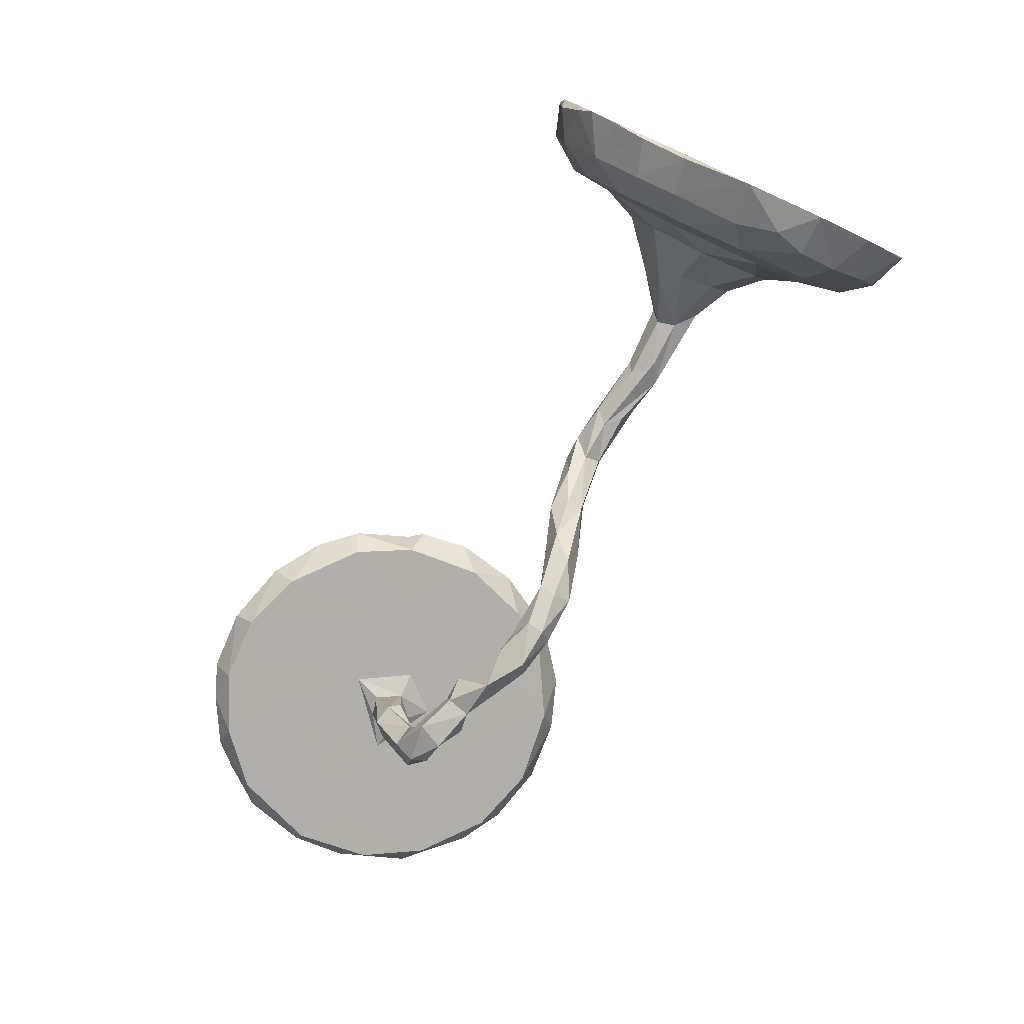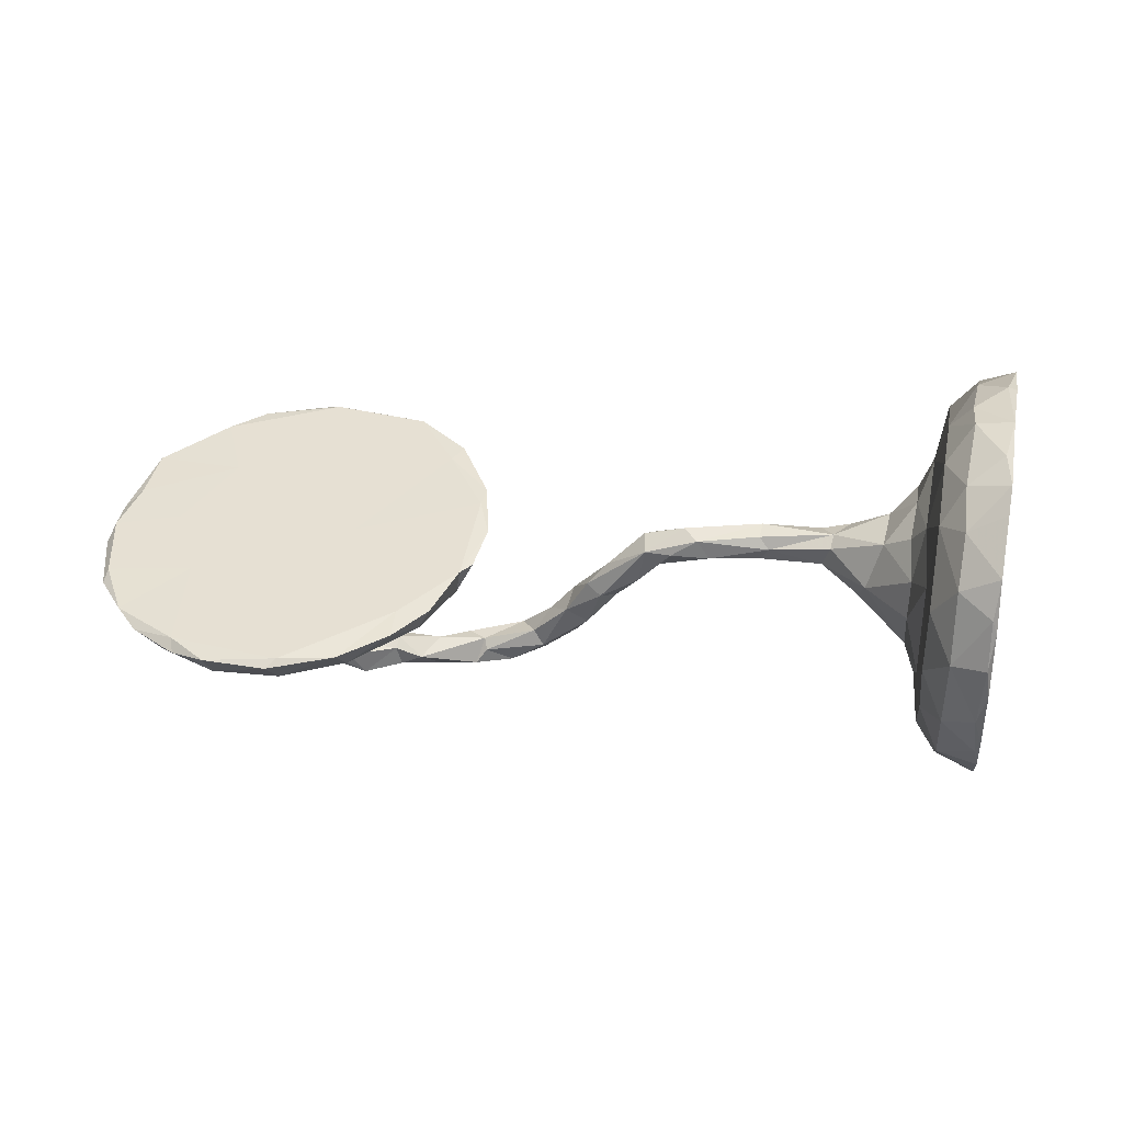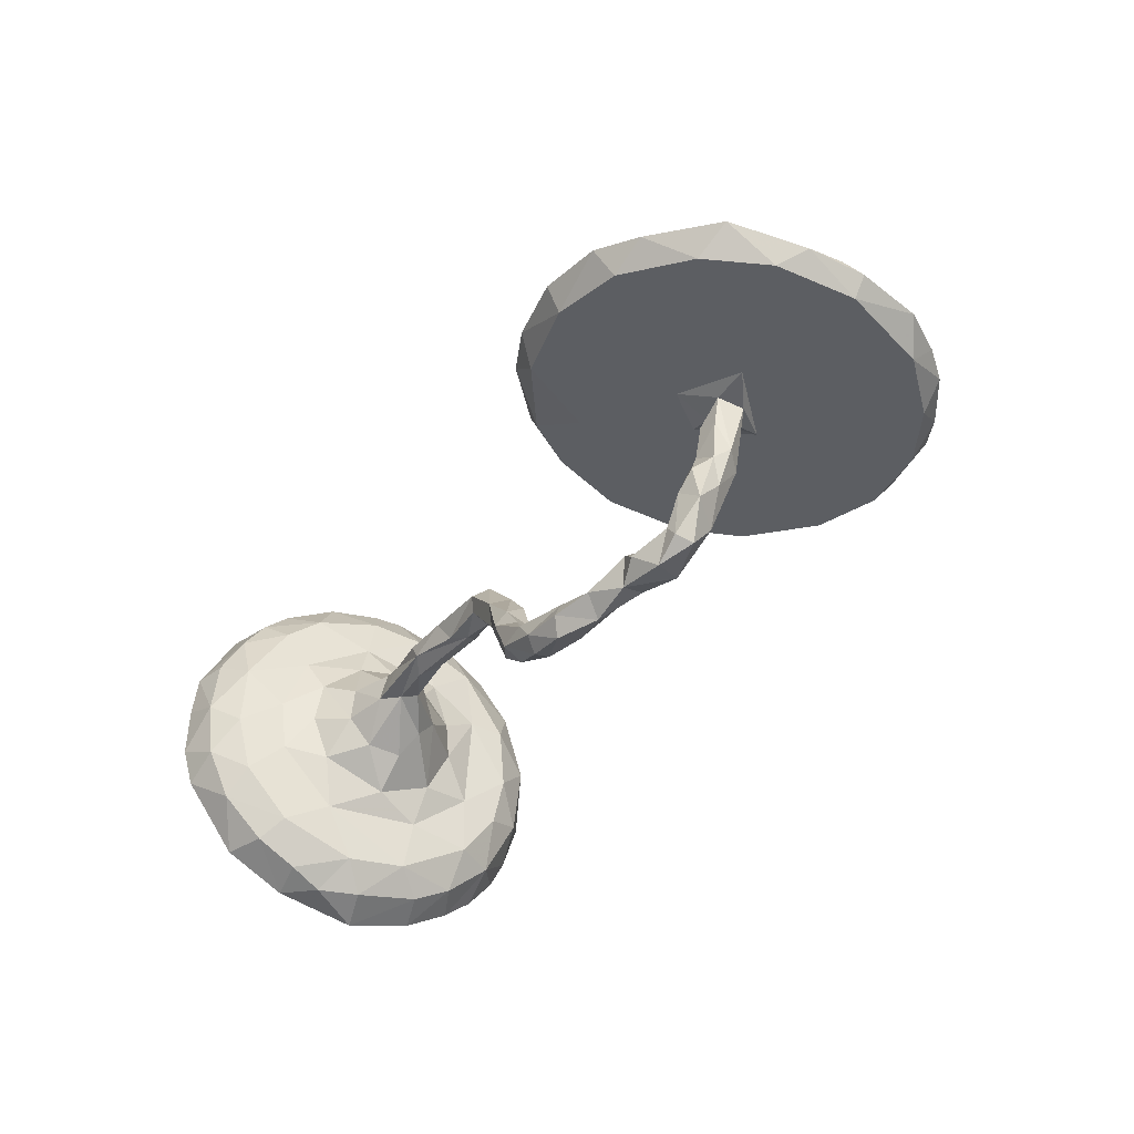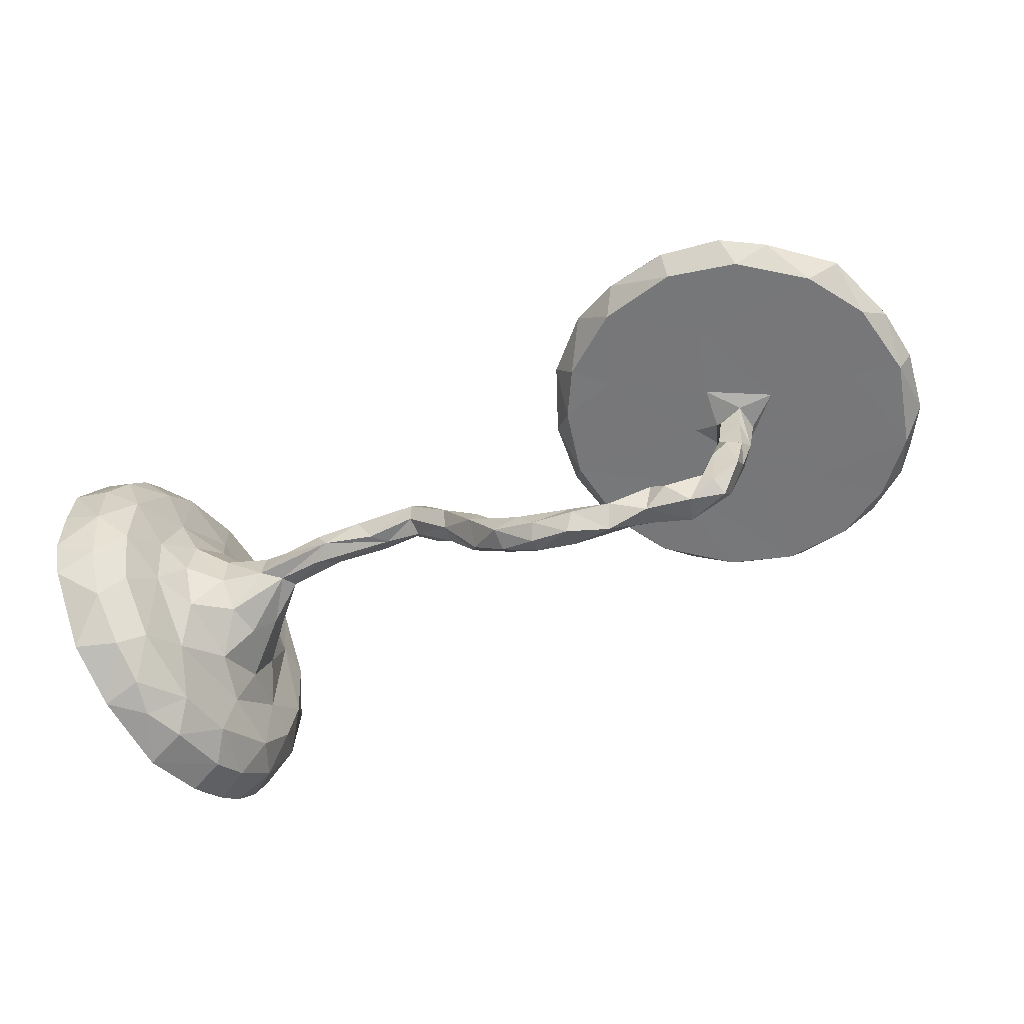
<metadata>
{"format":"obj","ext":"obj","renderer":"f3d","projection":"perspective","resolution":1024,"background":"white","views":[{"elev":-77.1,"azim":57.1,"up":"+Z"},{"elev":35.7,"azim":2.6,"up":"+Z"},{"elev":-39.6,"azim":-123.8,"up":"+Z"},{"elev":-54.4,"azim":-154.9,"up":"+Z"}]}
</metadata>
<code>
v 0.6278 0.1394 0.3041
v 0.5827 0.2516 -0.1707
v 0.4976 -0.3197 0.04003
v 0.5757 0.174 0.2655
v -0.4303 0.08955 -0.237
v -0.8555 0.1172 -0.001534
v -0.7958 0.01723 -0.007947
v -0.548 0.01604 -0.2349
v -0.4628 0.2995 0.09346
v -0.5689 0.3003 0.0446
v -0.8422 -0.1502 -0.03158
v -0.5708 -0.02091 -0.1184
v -0.5477 0.0369 -0.1008
v -0.03049 0.07673 -0.1057
v -0.7447 0.2746 0.06509
v -0.3796 -0.2301 0.04968
v -0.8092 -0.2362 0.002789
v -0.4789 0.0295 -0.2851
v -0.2992 0.1275 -0.2799
v -0.2667 0.09105 -0.2493
v -0.7797 0.0309 0.04445
v 0.3374 0.02422 0.04534
v -0.4929 0.04836 -0.2343
v 0.5106 -0.2283 0.2309
v -0.5916 0.02238 -4e-06
v 0.5357 -0.05343 0.3199
v 0.2127 0.02813 0.03386
v -0.471 -0.02512 0.06515
v 0.4361 0.08971 -0.02135
v 0.5968 0.2894 0.1106
v 0.5189 0.1773 -0.06987
v -0.1466 0.09956 -0.182
v 0.5865 -0.1712 -0.2863
v -0.5538 0.02966 -0.03823
v -0.5992 -0.02096 -0.006836
v -0.2292 0.1316 -0.2746
v 0.5307 0.1571 -0.2101
v -0.217 0.08335 -0.289
v -0.07982 0.05432 -0.1753
v 0.04818 0.06706 -0.02003
v -0.1765 0.08066 -0.2203
v 0.5791 -0.191 0.2958
v -0.4675 -0.3229 0.02551
v -0.4143 0.04542 -0.2762
v 0.3211 0.06167 0.03274
v 0.6384 0.1967 0.0531
v -0.08042 0.04562 -0.0865
v -0.2912 -0.1296 0.01945
v 0.6021 -0.03631 0.2836
v -0.561 -0.326 0.02265
v 0.6529 0.3044 0.1078
v -0.5783 -0.3398 0.01181
v -0.2624 0.07447 -0.2633
v 0.4934 0.03538 0.1916
v -0.4233 0.0452 -0.2425
v 0.5527 -0.3241 0.1325
v 0.6091 -0.007515 -0.05668
v -0.6812 -0.3222 0.01185
v -0.4567 0.09626 -0.2588
v -0.1572 0.09636 -0.2674
v -0.8431 -0.1923 0.01251
v 0.4711 -0.1784 -0.08528
v -0.8801 -0.096 0.02091
v 0.6441 0.2442 0.2171
v 0.4278 0.05212 -0.0706
v 0.2404 0.07677 0.02119
v -0.2176 0.1109 -0.2961
v 0.4542 -0.123 0.0566
v -0.1984 0.1278 -0.2364
v 0.2238 0.07575 -0.006396
v 0.528 -0.1151 -0.2893
v -0.3817 0.2583 0.1054
v -0.2814 0.06886 -0.2887
v 0.5431 -0.006916 -0.3081
v 0.5719 -0.2556 -0.2312
v 0.1286 0.0149 -0.004893
v -0.2644 -0.1223 0.06807
v 0.6519 0.2948 -0.121
v 0.6283 0.1069 -0.3001
v -0.5676 0.3212 0.09083
v -0.5549 -0.1927 0.03844
v -0.3484 0.08207 -0.3014
v 0.4532 -0.07286 0.1075
v 0.5456 -0.3405 -0.05555
v -0.05695 0.02896 -0.1013
v -0.4925 0.07301 -0.2896
v 0.5777 0.2561 0.1711
v -0.5064 0.02313 -0.2433
v -0.9021 -0.01021 0.01398
v 0.4755 0.05639 0.1266
v 0.507 -0.2516 -0.192
v -0.5466 0.06763 0.01959
v 0.5557 -0.3184 -0.134
v -0.5394 0.06717 -0.1794
v 0.5441 0.2548 0.08473
v -0.8799 -0.00775 -0.01807
v 0.01822 0.01763 0.003097
v 0.04393 0.04029 -0.03687
v 0.5226 0.1281 0.2407
v 0.5751 -0.2072 -0.2701
v 0.479 -0.1861 -0.1841
v 0.0169 0.05325 0.01796
v 0.229 0.01792 0.01438
v -0.8857 -0.1187 0.009163
v 0.1066 0.01649 0.02882
v 0.5441 0.2598 -0.02616
v -0.2934 0.1117 0.04715
v 0.5594 -0.3429 -0.002375
v 0.6558 0.313 -0.05524
v 0.1357 0.05954 -0.01619
v -0.8912 0.01964 0.03349
v 0.5639 -0.3186 -0.1173
v -0.2828 0.1124 -0.3076
v -0.5394 0.3128 0.0981
v -0.7365 -0.2898 -0.000882
v 0.5126 0.03095 -0.2606
v 0.4661 -0.009211 0.1375
v -0.03126 0.08329 -0.06014
v -0.5627 -0.3116 -0.02534
v 0.498 -0.3051 -0.08446
v -0.5369 0.07429 -0.2603
v -0.2615 0.02612 0.08971
v 0.4525 -0.1289 -0.01307
v -0.7327 0.2713 0.07618
v 0.5571 0.08689 0.3084
v -0.3367 0.1886 0.05314
v -0.3216 0.1497 0.09835
v -0.326 -0.2283 0.05108
v 0.6368 0.1765 -0.1335
v -0.4998 0.000373 0.01611
v 0.5868 0.2905 -0.08609
v 0.575 0.2181 0.2241
v -0.7416 -0.2677 0.01323
v -0.5945 0.005225 -0.1012
v -0.5864 0.03372 -0.1252
v 0.00805 0.02509 -0.06172
v 0.539 -0.00139 0.3186
v 0.5737 -0.2258 0.2629
v 0.6419 0.2077 -0.2422
v 0.4776 -0.1776 0.207
v -0.5795 0.0582 -0.2107
v -0.4719 0.1588 0.08629
v -0.5339 0.00463 -0.07203
v 0.4879 0.1247 0.06755
v 0.4967 -0.07032 -0.2509
v 0.3887 -0.05674 -0.006073
v -0.1178 0.05641 -0.1538
v -0.7378 -0.104 0.03262
v -0.5195 0.07559 -0.2382
v 0.5194 0.1896 0.02132
v -0.5572 -0.08002 0.001795
v 0.62 0.08155 0.2324
v 0.506 0.01508 0.2719
v 0.4869 0.1063 -0.08447
v 0.2172 0.0277 -0.01075
v -0.7925 0.2094 0.01432
v -0.3839 -0.2809 0.03939
v -0.4087 -0.07887 0.01526
v -0.2678 -0.002393 0.03637
v 0.562 0.1172 -0.2826
v -0.2943 0.1145 -0.2518
v 0.4718 -0.2439 -0.1053
v 0.512 0.1497 0.1223
v 0.0436 0.07302 0.0101
v -0.3023 0.1782 0.102
v -0.02898 0.04745 -0.1096
v 0.4914 -0.07601 0.2587
v 0.2555 0.05152 -0.0205
v 0.483 -0.07951 -0.1659
v 0.06223 0.01276 0.000725
v 0.5322 0.1876 0.1915
v 0.3814 -0.02378 -0.04346
v -0.5658 0.06006 -0.1458
v 0.3327 0.04409 -0.01737
v -0.09652 0.1103 -0.1615
v -0.652 0.02148 0.005078
v -0.4556 -0.287 -0.0132
v -0.2448 -0.04149 0.07947
v -0.6994 0.154 0.06569
v 0.1565 0.07421 0.0193
v 0.5956 -0.06265 0.3306
v -0.3782 0.04009 -0.2572
v -0.04507 0.04868 -0.04459
v 0.5699 0.1846 -0.2426
v 0.4703 -0.001178 -0.1301
v -0.5658 -0.03367 -0.009362
v 0.5884 -0.1553 -0.1836
v 0.5741 -0.1391 0.3165
v -0.6781 -0.1662 -0.01871
v 0.4681 -0.1877 0.0933
v -0.4169 0.08324 -0.2853
v -0.3905 0.1422 0.04215
v -0.2843 -0.1439 0.06771
v 0.5612 -0.3249 0.1076
v 0.08414 0.04393 0.03727
v 0.5824 -0.1843 0.03806
v 0.4153 -0.003718 -0.08001
v -0.6718 0.309 0.08219
v 0.6555 0.312 0.03284
v -0.5869 0.02749 -0.0514
v 0.5862 0.3032 0.008158
v 0.4712 -0.1013 0.1492
v -0.2541 0.06496 0.09096
v -0.3609 0.1089 -0.2686
v 0.5974 0.03805 0.3343
v -0.5795 0.1874 0.03075
v 0.4141 -0.04185 0.07352
v 0.4294 0.03201 0.08588
v -0.6734 -0.2934 -0.03276
v -0.4401 0.2672 0.05231
v -0.3469 0.08155 -0.2419
v 0.5176 -0.1794 -0.2555
v -0.8442 0.1941 0.05572
v 0.5513 -0.3458 0.05011
v 0.3672 0.06802 -0.01052
v -0.541 0.005393 0.000588
v -0.8895 0.08 0.02618
v 0.219 0.05806 0.04093
v 0.1112 0.03811 -0.02018
v 0.6145 0.04869 0.3234
v 0.3321 0.002971 0.03005
v -0.525 0.02576 -0.1838
v 0.5629 -0.2963 0.1916
v 0.5428 0.2335 -0.1222
v 0.5141 -0.165 0.2755
v -0.1056 0.0939 -0.1306
v 0.4371 0.0839 0.04246
v -0.5463 0.0477 -0.2727
v -0.8608 0.1046 0.04554
v 0.5013 -0.2832 0.1571
v -0.766 -0.2373 -0.03429
v 0.5854 -0.1337 -0.3105
v 0.5865 -0.1494 0.1711
v 0.4594 -0.09063 -0.09326
v 0.4674 -0.252 0.09265
v 0.6091 -0.01901 -0.256
v 0.4656 -0.2604 -0.0169
v 0.5667 -0.2983 -0.1789
v 0.4901 0.1364 -0.007893
v -0.4182 0.06465 -0.2299
v 0.3206 0.01607 -0.01052
v -0.6859 0.2805 0.03194
v 0.5692 0.06064 -0.3075
v -0.09986 0.09001 -0.2209
v -0.3468 -0.214 0.005086
v 0.5065 0.08259 -0.1718
v -0.1545 0.1274 -0.2476
v 0.3693 0.05438 0.04816
v 0.608 -0.02695 -0.3335
v -0.5402 -0.01521 -0.09957
v -0.5795 0.02071 -0.171
v -0.1599 0.07187 -0.2462
f 177 43 119
f 1 220 152
f 153 54 167
f 140 235 230
f 119 43 52
f 43 50 52
f 16 50 43
f 125 99 153
f 220 1 205
f 205 1 125
f 137 125 153
f 205 125 137
f 152 220 49
f 137 153 26
f 26 153 167
f 167 140 225
f 49 42 233
f 225 140 24
f 24 140 230
f 233 223 194
f 233 138 223
f 223 230 56
f 194 223 56
f 220 205 181
f 49 220 181
f 181 205 137
f 181 137 26
f 26 167 225
f 49 181 42
f 181 26 188
f 26 225 188
f 42 181 188
f 188 225 42
f 233 42 138
f 42 225 24
f 138 42 24
f 138 24 223
f 223 24 230
f 5 204 191
f 86 59 191
f 5 191 59
f 60 247 244
f 247 60 67
f 36 67 113
f 36 247 67
f 69 247 36
f 19 36 113
f 20 69 161
f 19 161 36
f 69 36 161
f 246 116 145
f 37 160 116
f 79 129 236
f 246 37 116
f 37 2 184
f 224 2 37
f 78 129 139
f 131 78 2
f 243 249 74
f 116 243 74
f 243 79 249
f 79 236 249
f 160 79 243
f 116 160 243
f 160 184 79
f 184 160 37
f 139 79 184
f 139 129 79
f 2 139 184
f 2 78 139
f 70 174 168
f 70 215 174
f 45 215 70
f 66 45 70
f 180 70 110
f 164 180 110
f 40 164 110
f 129 46 57
f 227 144 29
f 227 29 215
f 248 227 215
f 45 248 215
f 144 239 29
f 144 150 239
f 242 10 206
f 144 163 150
f 163 95 150
f 150 95 106
f 199 51 46
f 87 30 95
f 91 75 238
f 187 112 238
f 62 169 101
f 8 222 12
f 12 222 250
f 8 12 251
f 134 135 251
f 234 169 62
f 185 169 234
f 222 13 250
f 94 13 222
f 13 173 135
f 94 173 13
f 197 185 234
f 166 136 85
f 166 98 136
f 75 187 238
f 101 212 91
f 121 149 86
f 94 149 121
f 86 149 59
f 169 246 145
f 244 39 252
f 108 196 194
f 148 61 133
f 17 231 115
f 167 54 202
f 202 140 167
f 140 202 190
f 140 190 235
f 233 194 196
f 193 16 128
f 48 193 128
f 230 235 3
f 56 230 3
f 56 3 214
f 157 128 16
f 133 61 17
f 81 133 50
f 16 81 50
f 177 157 43
f 157 16 43
f 50 133 58
f 58 133 115
f 115 209 58
f 209 119 52
f 58 209 52
f 32 69 41
f 41 69 20
f 247 175 244
f 69 175 247
f 175 69 32
f 129 57 236
f 246 31 37
f 106 224 31
f 106 131 224
f 131 2 224
f 109 46 129
f 109 129 78
f 131 109 78
f 236 187 33
f 232 236 33
f 249 236 232
f 71 249 232
f 82 182 44
f 86 191 18
f 191 44 18
f 71 74 249
f 145 74 71
f 116 74 145
f 38 53 73
f 38 252 53
f 73 113 38
f 67 38 113
f 53 20 73
f 113 73 82
f 19 113 82
f 191 82 44
f 191 204 82
f 60 252 38
f 60 244 252
f 67 60 38
f 204 19 82
f 31 224 37
f 142 114 179
f 163 144 90
f 163 90 54
f 165 72 127
f 46 64 152
f 171 163 99
f 54 99 163
f 132 87 171
f 64 87 132
f 93 112 84
f 112 108 84
f 84 120 93
f 112 196 108
f 237 162 120
f 237 62 162
f 187 196 112
f 35 12 186
f 35 134 12
f 143 34 216
f 35 25 134
f 25 200 134
f 25 34 200
f 25 216 34
f 217 6 96
f 6 7 96
f 68 146 123
f 92 216 25
f 7 156 176
f 6 156 7
f 162 91 120
f 146 234 123
f 210 126 192
f 210 192 206
f 114 124 179
f 15 242 156
f 90 227 208
f 124 213 179
f 207 221 146
f 152 49 46
f 72 142 127
f 90 208 117
f 46 49 57
f 213 229 179
f 126 165 107
f 165 127 203
f 203 127 122
f 165 203 107
f 208 248 22
f 117 208 207
f 208 22 207
f 117 207 83
f 179 229 21
f 142 179 28
f 127 142 28
f 122 127 28
f 107 203 159
f 22 221 207
f 83 207 68
f 57 49 233
f 229 213 217
f 213 6 217
f 217 111 229
f 111 21 229
f 15 156 213
f 124 15 213
f 72 165 126
f 210 72 126
f 194 56 214
f 9 72 210
f 72 114 142
f 210 206 10
f 198 80 10
f 198 10 242
f 114 198 124
f 198 242 15
f 124 198 15
f 72 9 114
f 9 80 114
f 80 9 10
f 10 9 210
f 146 241 172
f 221 241 146
f 221 103 241
f 241 103 155
f 103 105 76
f 103 27 105
f 105 170 76
f 105 97 170
f 105 195 97
f 97 102 183
f 195 102 97
f 159 192 107
f 92 206 192
f 206 92 176
f 156 206 176
f 221 22 103
f 248 45 22
f 45 218 22
f 45 66 218
f 22 27 103
f 22 218 27
f 218 105 27
f 66 180 218
f 218 195 105
f 180 164 195
f 180 195 218
f 164 102 195
f 126 107 192
f 242 206 156
f 156 6 213
f 90 144 227
f 227 248 208
f 155 103 76
f 98 76 170
f 219 76 98
f 136 170 97
f 180 66 70
f 198 114 80
f 171 95 163
f 87 95 171
f 46 51 64
f 51 30 87
f 87 64 51
f 176 92 25
f 92 192 130
f 216 186 250
f 190 62 237
f 68 207 146
f 179 21 28
f 130 192 159
f 203 178 159
f 57 233 196
f 111 217 89
f 217 96 89
f 176 25 35
f 151 35 186
f 216 92 130
f 216 130 151
f 151 186 216
f 130 159 158
f 159 178 48
f 190 68 123
f 123 62 190
f 96 7 11
f 7 176 189
f 189 176 151
f 176 35 151
f 130 158 151
f 159 48 158
f 238 112 93
f 93 91 238
f 120 91 93
f 162 101 91
f 62 101 162
f 250 186 12
f 134 251 12
f 187 57 196
f 123 234 62
f 13 143 250
f 13 34 143
f 200 135 134
f 200 13 135
f 34 13 200
f 146 172 234
f 172 197 234
f 97 47 85
f 174 197 172
f 241 174 172
f 155 168 241
f 219 155 76
f 219 168 155
f 40 110 219
f 98 170 136
f 98 40 219
f 118 40 14
f 164 118 102
f 164 40 118
f 183 47 97
f 102 118 183
f 168 174 241
f 70 168 219
f 110 70 219
f 97 85 136
f 39 166 85
f 47 147 85
f 197 65 185
f 174 65 197
f 14 98 166
f 14 40 98
f 183 226 47
f 118 226 183
f 175 118 14
f 118 175 226
f 215 65 174
f 215 29 65
f 65 29 154
f 239 154 29
f 150 31 239
f 150 106 31
f 106 95 201
f 30 51 201
f 95 30 201
f 100 33 75
f 91 100 75
f 33 187 75
f 100 91 212
f 101 145 212
f 88 222 8
f 23 222 88
f 23 94 222
f 141 8 251
f 141 228 8
f 135 141 251
f 135 173 141
f 173 94 141
f 236 57 187
f 185 246 169
f 14 166 39
f 244 14 39
f 147 41 252
f 39 147 252
f 85 147 39
f 226 147 47
f 201 51 199
f 149 94 23
f 94 121 141
f 28 21 148
f 202 83 68
f 203 122 178
f 41 53 252
f 226 175 32
f 161 204 211
f 161 211 20
f 41 20 53
f 59 149 23
f 5 59 23
f 240 5 23
f 240 23 55
f 204 5 211
f 211 5 240
f 182 240 55
f 211 240 182
f 20 211 182
f 73 20 182
f 141 121 228
f 121 86 228
f 228 86 18
f 88 8 18
f 228 18 8
f 55 23 88
f 55 88 18
f 55 18 44
f 182 55 44
f 145 71 212
f 71 232 212
f 232 33 100
f 212 232 100
f 201 199 109
f 201 109 131
f 199 46 109
f 201 131 106
f 239 31 154
f 31 246 154
f 154 246 185
f 65 154 185
f 175 14 244
f 147 32 41
f 226 32 147
f 202 117 83
f 54 117 202
f 54 90 117
f 99 132 171
f 4 132 99
f 64 132 4
f 3 120 84
f 3 237 120
f 7 189 11
f 96 11 104
f 89 96 104
f 99 54 153
f 1 4 125
f 64 1 152
f 1 64 4
f 125 4 99
f 161 19 204
f 231 209 115
f 245 157 177
f 189 119 209
f 189 209 231
f 17 11 231
f 11 189 231
f 61 11 17
f 214 84 108
f 214 3 84
f 245 128 157
f 158 245 177
f 158 177 119
f 151 119 189
f 81 148 133
f 61 104 11
f 61 63 104
f 148 63 61
f 108 194 214
f 151 158 119
f 77 193 48
f 245 48 128
f 48 245 158
f 28 81 16
f 235 237 3
f 178 122 193
f 193 122 28
f 202 68 190
f 178 193 77
f 178 77 48
f 111 89 63
f 148 111 63
f 63 89 104
f 148 21 111
f 28 148 81
f 193 28 16
f 190 237 235
f 115 133 17
f 50 58 52
f 82 73 182
f 143 216 250
f 169 145 101

</code>
